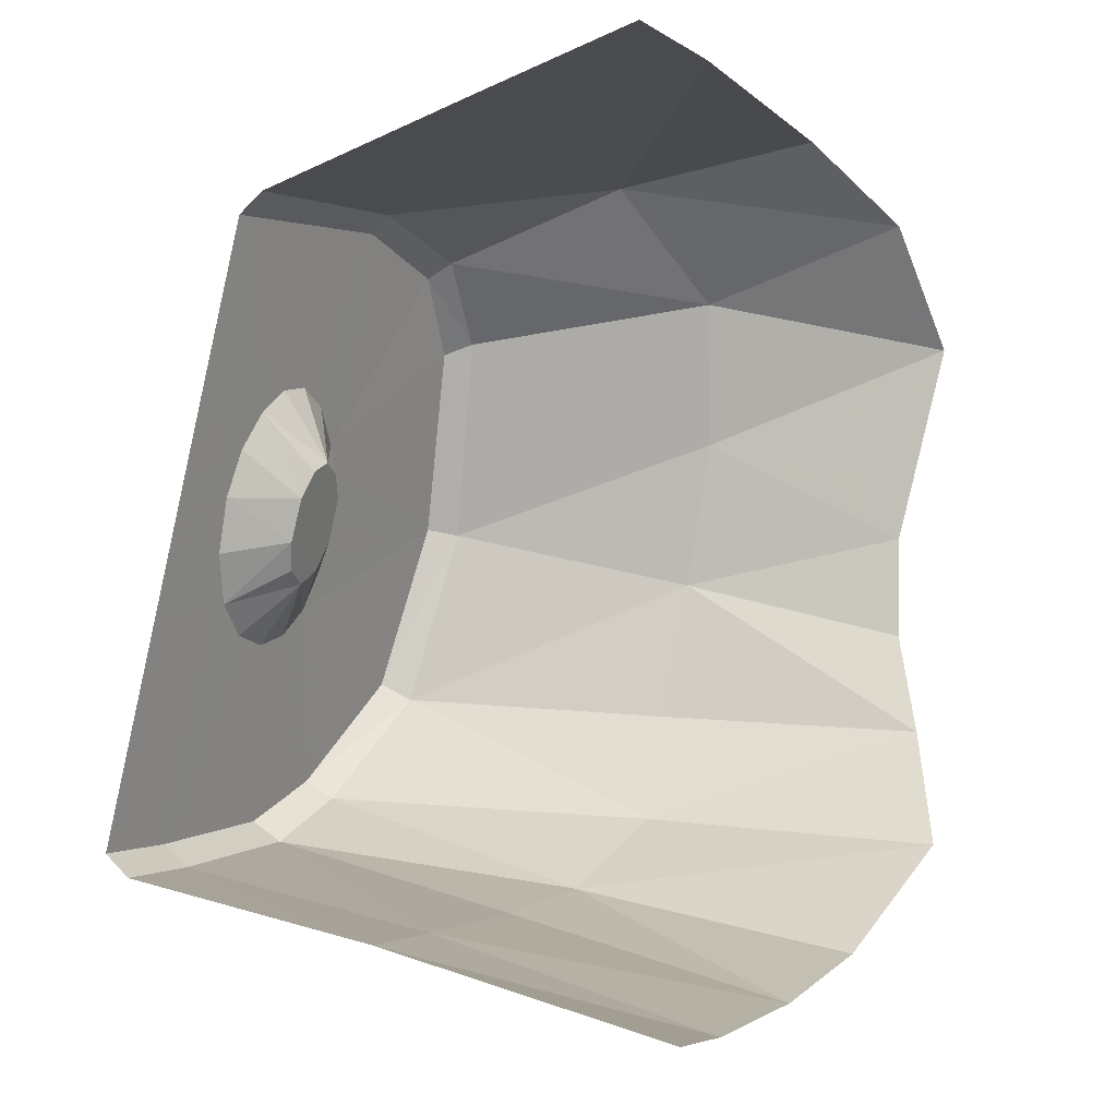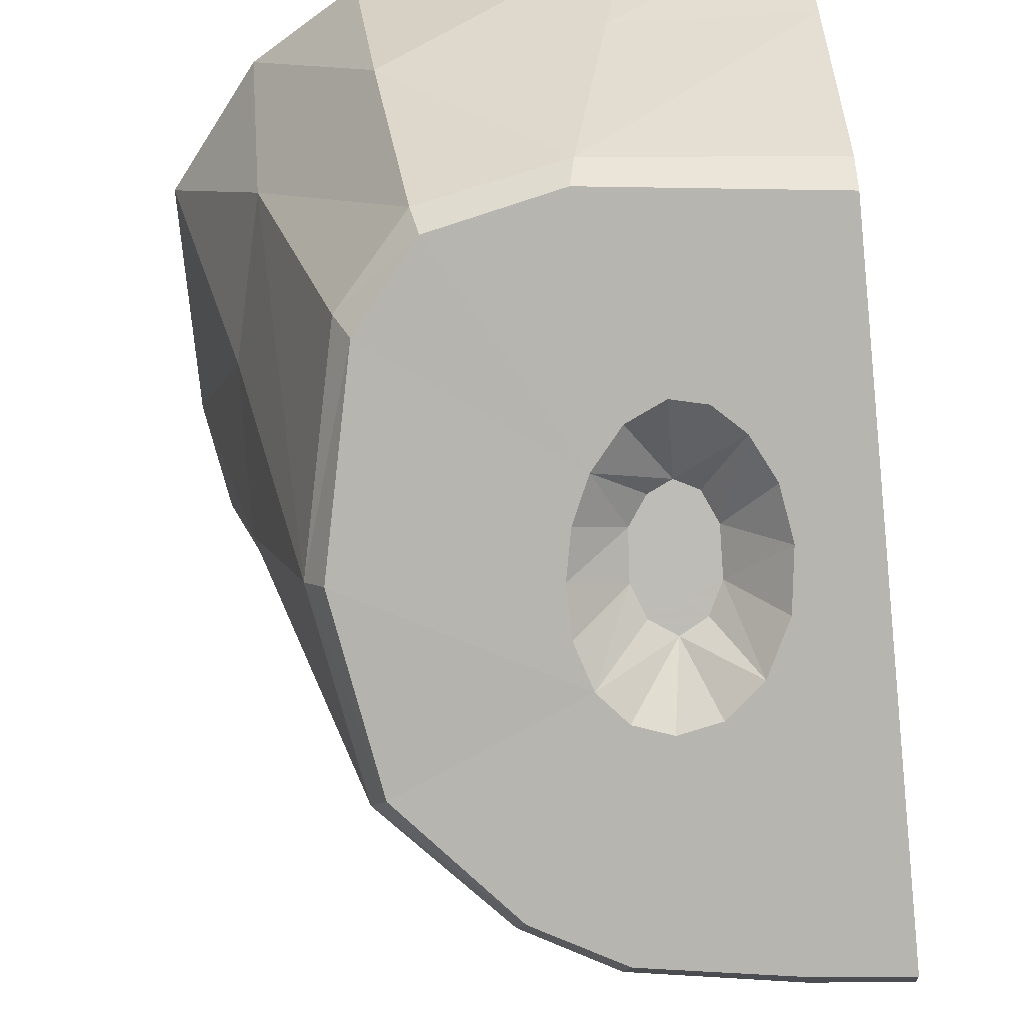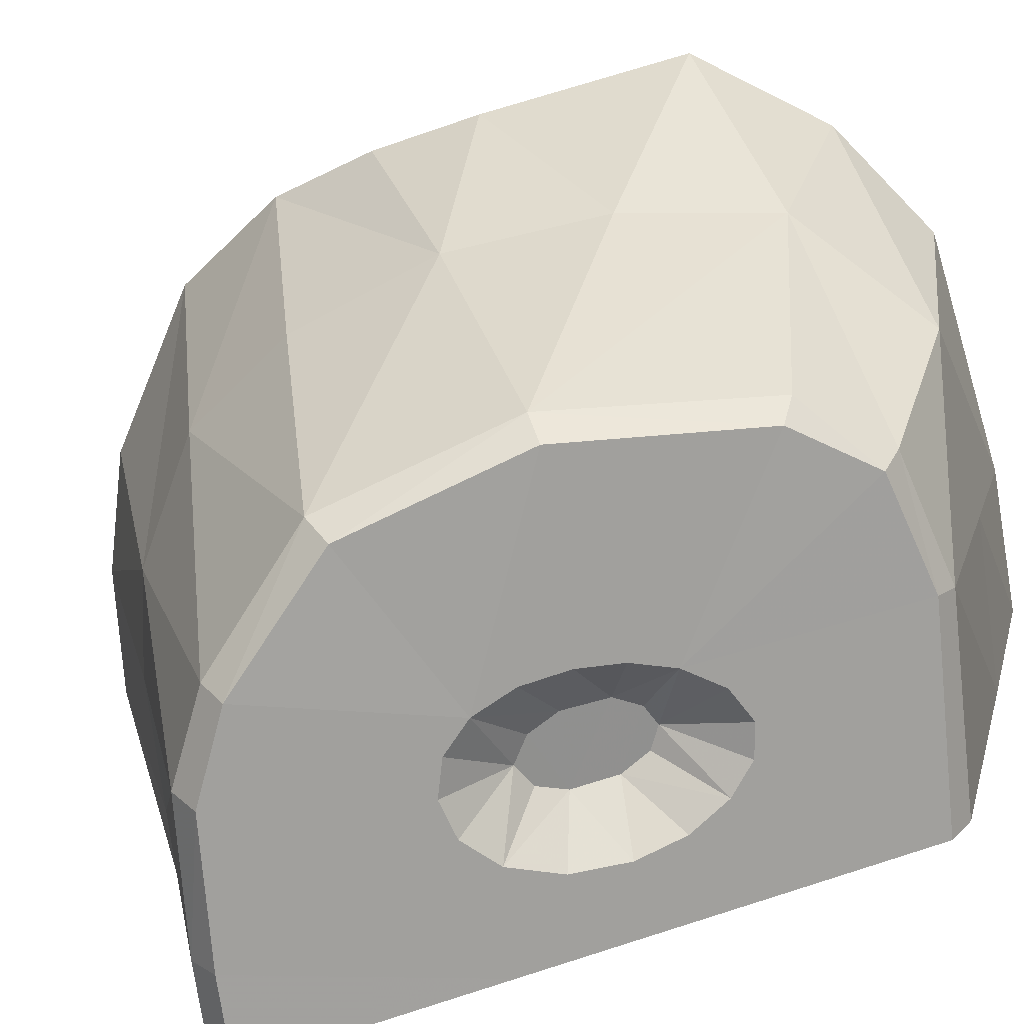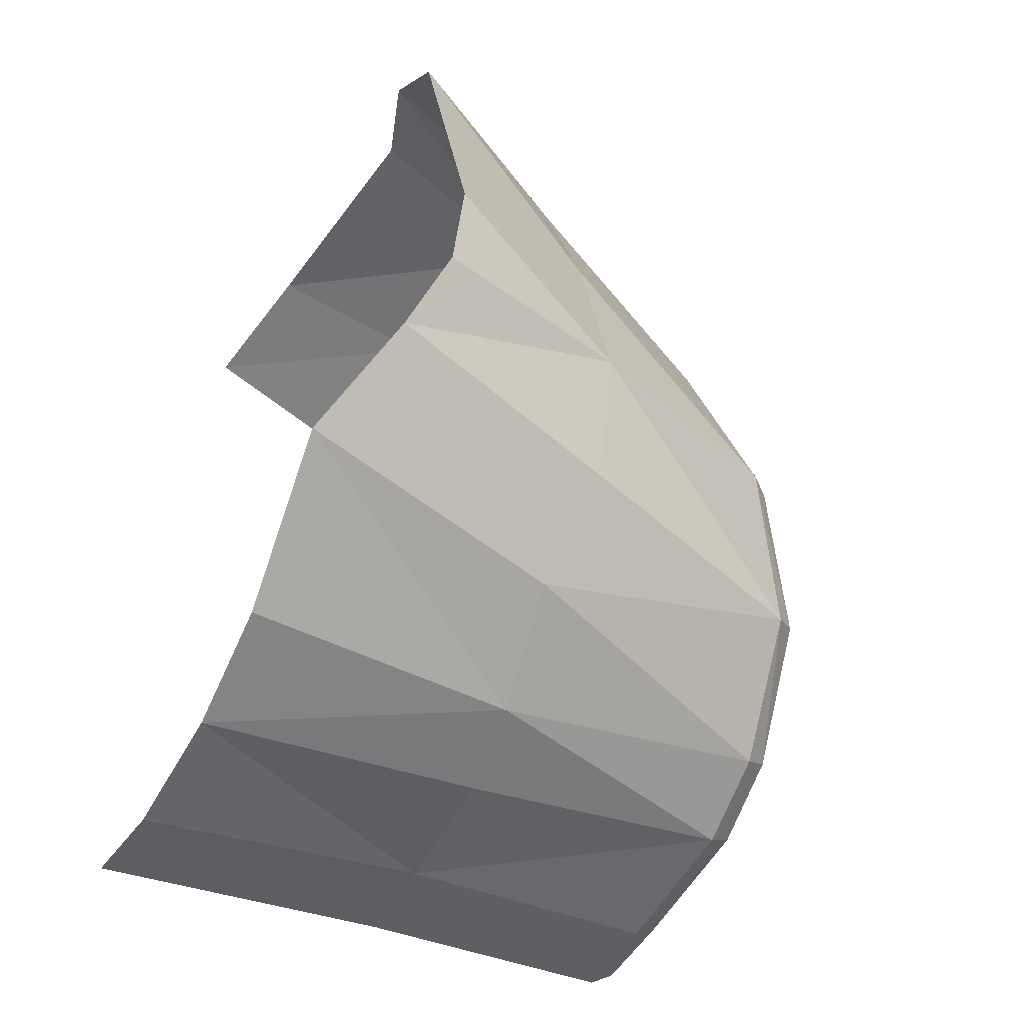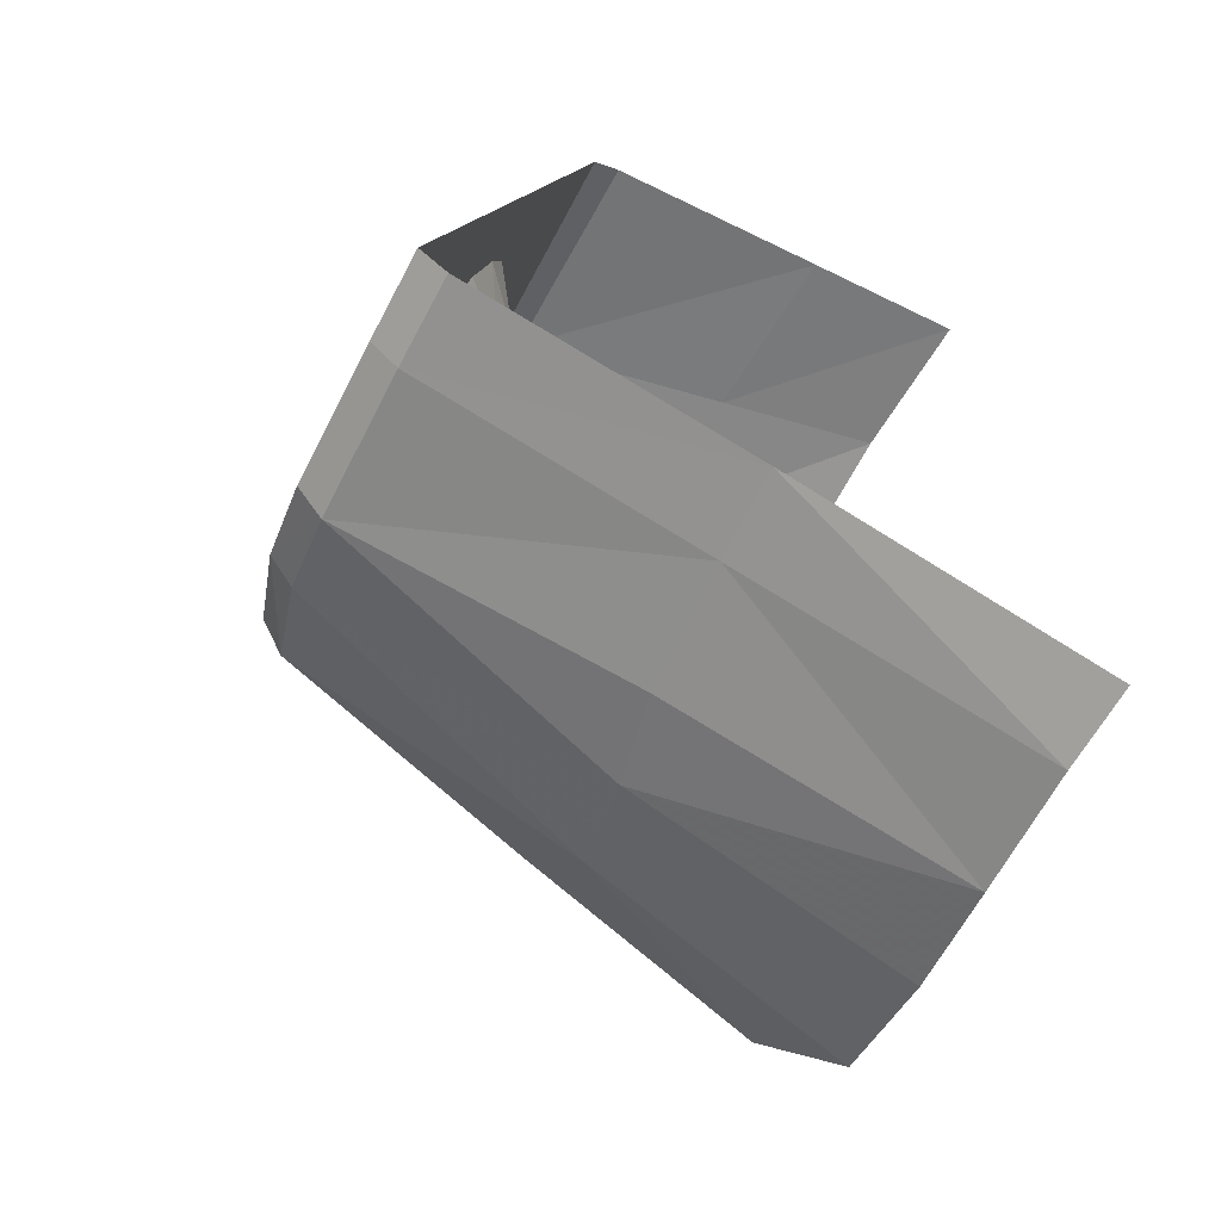
<metadata>
{"format":"obj","ext":"obj","renderer":"f3d","projection":"perspective","resolution":1024,"background":"white","views":[{"elev":-4.9,"azim":-60.8,"up":"+Y"},{"elev":-67.4,"azim":-174.4,"up":"+Z"},{"elev":-68.9,"azim":102.1,"up":"+Z"},{"elev":-51.4,"azim":56.3,"up":"+Y"},{"elev":-67.4,"azim":-119.0,"up":"+Y"}]}
</metadata>
<code>
v 0.07335 -1.199 -0.7467
v 0.07785 -1.129 -1.012
v 0.186 -1.182 -0.7392
v 0.201 -1.044 -1.283
v 0.0774 -1.081 -1.263
v 0.07585 -1.061 -1.287
v 0.186 -1.182 -0.7392
v 0.2718 -1.101 -0.9822
v 0.2873 -1.149 -0.7258
v 0.2718 -1.101 -0.9822
v 0.1908 -1.119 -1.002
v 0.208 -1.062 -1.258
v 0.2873 -1.149 -0.7258
v 0.2718 -1.101 -0.9822
v 0.4147 -1.062 -0.7004
v 0.208 -1.062 -1.258
v 0.201 -1.044 -1.283
v 0.2726 -1.007 -1.274
v 0.2811 -1.023 -1.25
v 0.4147 -1.062 -0.7004
v 0.2718 -1.101 -0.9822
v 0.3674 -1.041 -0.9586
v 0.2811 -1.023 -1.25
v 0.3674 -1.041 -0.9586
v 0.2718 -1.101 -0.9822
v 0.3759 -0.9284 -1.224
v 0.3619 -0.9132 -1.248
v 0.406 -0.7661 -1.189
v 0.4832 -0.9615 -0.7406
v 0.4147 -1.062 -0.7004
v 0.3674 -1.041 -0.9586
v 0.4328 -0.9462 -0.9761
v 0.4832 -0.9615 -0.7406
v 0.3674 -1.041 -0.9586
v 0.5108 -0.8716 -0.7679
v 0.4832 -0.9615 -0.7406
v 0.4682 -0.8194 -0.9667
v 0.4328 -0.9462 -0.9761
v 0.4682 -0.8194 -0.9667
v 0.4832 -0.9615 -0.7406
v 0.5226 -0.7788 -0.7708
v 0.5108 -0.8716 -0.7679
v 0.4682 -0.8194 -0.9667
v 0.3661 -0.5847 -1.148
v 0.406 -0.7661 -1.189
v 0.3533 -0.595 -1.172
v 0.3759 -0.9284 -1.224
v 0.406 -0.7661 -1.189
v 0.4682 -0.8194 -0.9667
v 0.5226 -0.7788 -0.7708
v 0.4682 -0.8194 -0.9667
v 0.4644 -0.6854 -0.9399
v 0.406 -0.7661 -1.189
v 0.4644 -0.6854 -0.9399
v 0.4682 -0.8194 -0.9667
v 0.5261 -0.6021 -0.7244
v 0.5226 -0.7788 -0.7708
v 0.4644 -0.6854 -0.9399
v 0.4329 -0.5553 -0.9251
v 0.4644 -0.6854 -0.9399
v 0.406 -0.7661 -1.189
v 0.3661 -0.5847 -1.148
v 0.4329 -0.5553 -0.9251
v 0.5261 -0.6021 -0.7244
v 0.4644 -0.6854 -0.9399
v 0.4329 -0.5553 -0.9251
v 0.4447 -0.4979 -0.7368
v 0.5261 -0.6021 -0.7244
v 0.3661 -0.5847 -1.148
v 0.3054 -0.5172 -1.135
v 0.4329 -0.5553 -0.9251
v 0.3305 -0.4599 -0.9667
v 0.4447 -0.4979 -0.7368
v 0.4329 -0.5553 -0.9251
v 0.4329 -0.5553 -0.9251
v 0.3054 -0.5172 -1.135
v 0.3305 -0.4599 -0.9667
v 0.3305 -0.4599 -0.9667
v 0.3509 -0.4345 -0.7826
v 0.4447 -0.4979 -0.7368
v 0.3305 -0.4599 -0.9667
v 0.1335 -0.4163 -0.782
v 0.3509 -0.4345 -0.7826
v 0.3054 -0.5172 -1.135
v 0.2993 -0.5309 -1.157
v 0.1946 -0.5087 -1.151
v 0.3305 -0.4599 -0.9667
v 0.1578 -0.4499 -0.9329
v 0.1335 -0.4163 -0.782
v 0.1335 -0.4163 -0.782
v 0.1578 -0.4499 -0.9329
v 0 -0.4199 -0.7763
v 0.1898 -0.4942 -1.131
v 0.1946 -0.5087 -1.151
v 0 -0.5295 -1.156
v 0 -0.5119 -1.132
v 0.0627 -0.7605 -1.213
v 0.1111 -0.7589 -1.168
v 0.1121 -0.797 -1.179
v 0.1465 -0.8314 -1.193
v 0.2092 -0.8491 -1.235
v 0.1864 -0.8737 -1.241
v 0.201 -1.044 -1.283
v 0.07585 -1.061 -1.287
v 0.1557 -0.884 -1.243
v 0.2726 -1.007 -1.274
v 0.2213 -0.8125 -1.226
v 0.3893 -0.7607 -1.213
v 0.2092 -0.8491 -1.235
v 0.186 -1.182 -0.7392
v 0.07785 -1.129 -1.012
v 0.1908 -1.119 -1.002
v 0.186 -1.182 -0.7392
v 0.1908 -1.119 -1.002
v 0.2718 -1.101 -0.9822
v 0 -1.134 -1.016
v 0 -1.087 -1.264
v 0.0774 -1.081 -1.263
v 0.07785 -1.129 -1.012
v 0.07785 -1.129 -1.012
v 0.0774 -1.081 -1.263
v 0.208 -1.062 -1.258
v 0.2993 -0.5309 -1.157
v 0.3054 -0.5172 -1.135
v 0.3661 -0.5847 -1.148
v 0.2811 -1.023 -1.25
v 0.2718 -1.101 -0.9822
v 0.208 -1.062 -1.258
v 0.3759 -0.9284 -1.224
v 0.3674 -1.041 -0.9586
v 0.2811 -1.023 -1.25
v 0.3054 -0.5172 -1.135
v 0.1898 -0.4942 -1.131
v 0.3305 -0.4599 -0.9667
v 0.4328 -0.9462 -0.9761
v 0.3759 -0.9284 -1.224
v 0.4682 -0.8194 -0.9667
v 0.4328 -0.9462 -0.9761
v 0.3674 -1.041 -0.9586
v 0.3759 -0.9284 -1.224
v 0.1988 -0.6997 -1.198
v 0.3533 -0.595 -1.172
v 0.3893 -0.7607 -1.213
v 0.2148 -0.7349 -1.207
v 0.2213 -0.8125 -1.226
v 0.2092 -0.8491 -1.235
v 0.1782 -0.791 -1.185
v 0.121 -0.8769 -1.242
v 0.08985 -0.8511 -1.235
v 0.1465 -0.8314 -1.193
v 0.1757 -0.7529 -1.174
v 0.2221 -0.7723 -1.216
v 0.1782 -0.791 -1.185
v 0.1605 -0.7321 -1.166
v 0.1414 -0.7243 -1.161
v 0.1988 -0.6997 -1.198
v 0.3619 -0.9132 -1.248
v 0.3759 -0.9284 -1.224
v 0.2726 -1.007 -1.274
v 0.2148 -0.7349 -1.207
v 0.1757 -0.7529 -1.174
v 0.1988 -0.6997 -1.198
v 0.0774 -1.081 -1.263
v 0.201 -1.044 -1.283
v 0.208 -1.062 -1.258
v 0.3893 -0.7607 -1.213
v 0.406 -0.7661 -1.189
v 0.3619 -0.9132 -1.248
v 0.3893 -0.7607 -1.213
v 0.3533 -0.595 -1.172
v 0.406 -0.7661 -1.189
v 0.1898 -0.4942 -1.131
v 0.3054 -0.5172 -1.135
v 0.1946 -0.5087 -1.151
v 0.1409 -0.655 -1.187
v 0 -0.5295 -1.156
v 0.1946 -0.5087 -1.151
v 0.1726 -0.6692 -1.19
v 0.1946 -0.5087 -1.151
v 0.2993 -0.5309 -1.157
v 0.1988 -0.6997 -1.198
v 0.1726 -0.6692 -1.19
v 0.2993 -0.5309 -1.157
v 0.3533 -0.595 -1.172
v 0.1988 -0.6997 -1.198
v 0.0881 -0.6833 -1.194
v 0 -0.6841 -1.194
v 0 -0.5295 -1.156
v 0.1124 -0.6613 -1.188
v 0 -0.7661 -1.214
v 0.0627 -0.7605 -1.213
v 0.0686 -0.8085 -1.225
v 0 -0.8614 -1.238
v 0.07585 -1.061 -1.287
v 0 -0.8614 -1.238
v 0.08985 -0.8511 -1.235
v 0.121 -0.8769 -1.242
v 0.2726 -1.007 -1.274
v 0.1557 -0.884 -1.243
v 0.1864 -0.8737 -1.241
v 0.3619 -0.9132 -1.248
v 0.2092 -0.8491 -1.235
v 0.3893 -0.7607 -1.213
v 0.3619 -0.9132 -1.248
v 0.2726 -1.007 -1.274
v 0.2092 -0.8491 -1.235
v 0.208 -1.062 -1.258
v 0.1908 -1.119 -1.002
v 0.07785 -1.129 -1.012
v 0.3661 -0.5847 -1.148
v 0.3533 -0.595 -1.172
v 0.2993 -0.5309 -1.157
v 0.0686 -0.8085 -1.225
v 0.1121 -0.797 -1.179
v 0.08985 -0.8511 -1.235
v 0.2726 -1.007 -1.274
v 0.3759 -0.9284 -1.224
v 0.2811 -1.023 -1.25
v 0.1225 -0.7342 -1.162
v 0.0881 -0.6833 -1.194
v 0.1414 -0.7243 -1.161
v 0.1225 -0.7342 -1.162
v 0.1414 -0.7243 -1.161
v 0.1605 -0.7321 -1.166
v 0.1111 -0.7589 -1.168
v 0.1678 -0.8169 -1.191
v 0.1465 -0.8314 -1.193
v 0.1244 -0.8206 -1.187
v 0.1121 -0.797 -1.179
v 0.1757 -0.7529 -1.174
v 0.1121 -0.797 -1.179
v 0.1111 -0.7589 -1.168
v 0.1605 -0.7321 -1.166
v 0.06985 -0.718 -1.202
v 0.0881 -0.6833 -1.194
v 0.1111 -0.7589 -1.168
v 0.2092 -0.8491 -1.235
v 0.1465 -0.8314 -1.193
v 0.1678 -0.8169 -1.191
v 0.1782 -0.791 -1.185
v 0.2092 -0.8491 -1.235
v 0.1678 -0.8169 -1.191
v 0.1465 -0.8314 -1.193
v 0.08985 -0.8511 -1.235
v 0.1244 -0.8206 -1.187
v 0.1988 -0.6997 -1.198
v 0.1414 -0.7243 -1.161
v 0.1726 -0.6692 -1.19
v 0.1988 -0.6997 -1.198
v 0.1757 -0.7529 -1.174
v 0.1605 -0.7321 -1.166
v 0.08985 -0.8511 -1.235
v 0.1121 -0.797 -1.179
v 0.1244 -0.8206 -1.187
v 0.1414 -0.7243 -1.161
v 0.0881 -0.6833 -1.194
v 0.1124 -0.6613 -1.188
v 0.1782 -0.791 -1.185
v 0.1678 -0.8169 -1.191
v 0.1121 -0.797 -1.179
v 0.1757 -0.7529 -1.174
v 0.0881 -0.6833 -1.194
v 0.1225 -0.7342 -1.162
v 0.1111 -0.7589 -1.168
v 0.1578 -0.4499 -0.9329
v 0.3305 -0.4599 -0.9667
v 0.1898 -0.4942 -1.131
v 0 -0.4581 -0.926
v 0.1578 -0.4499 -0.9329
v 0.1898 -0.4942 -1.131
v 0.1578 -0.4499 -0.9329
v 0 -0.4581 -0.926
v 0 -0.4199 -0.7763
v 0.1898 -0.4942 -1.131
v 0 -0.5119 -1.132
v 0 -0.4581 -0.926
v 0.06985 -0.718 -1.202
v 0.0627 -0.7605 -1.213
v 0 -0.7661 -1.214
v 0 -0.6841 -1.194
v 0 -1.067 -1.289
v 0.07585 -1.061 -1.287
v 0.0774 -1.081 -1.263
v 0 -1.087 -1.264
v 0 -1.198 -0.7448
v 0 -1.134 -1.016
v 0.07335 -1.199 -0.7467
v 0 -0.5295 -1.156
v 0.1409 -0.655 -1.187
v 0.1124 -0.6613 -1.188
v 0.0881 -0.6833 -1.194
v 0.06985 -0.718 -1.202
v 0 -0.6841 -1.194
v 0.08985 -0.8511 -1.235
v 0 -0.8614 -1.238
v 0.0686 -0.8085 -1.225
v 0.1557 -0.884 -1.243
v 0.07585 -1.061 -1.287
v 0.121 -0.8769 -1.242
v 0.2092 -0.8491 -1.235
v 0.2726 -1.007 -1.274
v 0.1864 -0.8737 -1.241
v 0.2221 -0.7723 -1.216
v 0.3893 -0.7607 -1.213
v 0.2213 -0.8125 -1.226
v 0.3893 -0.7607 -1.213
v 0.2221 -0.7723 -1.216
v 0.2148 -0.7349 -1.207
v 0.1864 -0.8737 -1.241
v 0.1557 -0.884 -1.243
v 0.1465 -0.8314 -1.193
v 0.1124 -0.6613 -1.188
v 0.1409 -0.655 -1.187
v 0.1414 -0.7243 -1.161
v 0.1111 -0.7589 -1.168
v 0.0627 -0.7605 -1.213
v 0.06985 -0.718 -1.202
v 0.0686 -0.8085 -1.225
v 0.0627 -0.7605 -1.213
v 0.1121 -0.797 -1.179
v 0.1465 -0.8314 -1.193
v 0.1557 -0.884 -1.243
v 0.121 -0.8769 -1.242
v 0.1782 -0.791 -1.185
v 0.2221 -0.7723 -1.216
v 0.2213 -0.8125 -1.226
v 0.2148 -0.7349 -1.207
v 0.2221 -0.7723 -1.216
v 0.1757 -0.7529 -1.174
v 0.1726 -0.6692 -1.19
v 0.1414 -0.7243 -1.161
v 0.1409 -0.655 -1.187
v 0.07585 -1.061 -1.287
v 0 -1.067 -1.289
v 0 -0.8614 -1.238
v 0.07785 -1.129 -1.012
v 0.07335 -1.199 -0.7467
v 0 -1.134 -1.016
g mesh7426618
f 1 2 3
f 4 5 6
f 7 8 9
f 10 11 12
f 13 14 15
f 16 17 18
f 18 19 16
f 20 21 22
f 23 24 25
f 26 27 28
f 29 30 31
f 32 33 34
f 35 36 37
f 38 39 40
f 41 42 43
f 44 45 46
f 47 48 49
f 50 51 52
f 53 54 55
f 56 57 58
f 59 60 61
f 61 62 59
f 63 64 65
f 66 67 68
f 69 70 71
f 72 73 74
f 75 76 77
f 78 79 80
f 81 82 83
f 84 85 86
f 87 88 89
f 90 91 92
f 93 94 95
f 95 96 93
f 97 98 99
f 100 101 102
f 103 104 105
f 105 106 103
f 107 108 109
f 110 111 112
f 113 114 115
f 116 117 118
f 118 119 116
f 120 121 122
f 123 124 125
f 126 127 128
f 129 130 131
f 132 133 134
f 135 136 137
f 138 139 140
f 141 142 143
f 143 144 141
f 145 146 147
f 148 149 150
f 151 152 153
f 154 155 156
f 157 158 159
f 160 161 162
f 163 164 165
f 166 167 168
f 169 170 171
f 172 173 174
f 175 176 177
f 177 178 175
f 179 180 181
f 181 182 179
f 183 184 185
f 186 187 188
f 188 189 186
f 190 191 192
f 192 193 190
f 194 195 196
f 196 197 194
f 198 199 200
f 201 202 203
f 204 205 206
f 207 208 209
f 210 211 212
f 213 214 215
f 216 217 218
f 219 220 221
f 222 223 224
f 224 225 222
f 226 227 228
f 228 229 226
f 230 231 232
f 232 233 230
f 234 235 236
f 237 238 239
f 240 241 242
f 243 244 245
f 246 247 248
f 249 250 251
f 252 253 254
f 255 256 257
f 258 259 260
f 260 261 258
f 262 263 264
f 265 266 267
f 268 269 270
f 271 272 273
f 274 275 276
f 277 278 279
f 279 280 277
f 281 282 283
f 283 284 281
f 285 286 287
f 288 289 290
f 291 292 293
f 294 295 296
f 297 298 299
f 300 301 302
f 303 304 305
f 306 307 308
f 309 310 311
f 312 313 314
f 315 316 317
f 318 319 320
f 321 322 323
f 324 325 326
f 327 328 329
f 330 331 332
f 333 334 335
f 336 337 338

</code>
